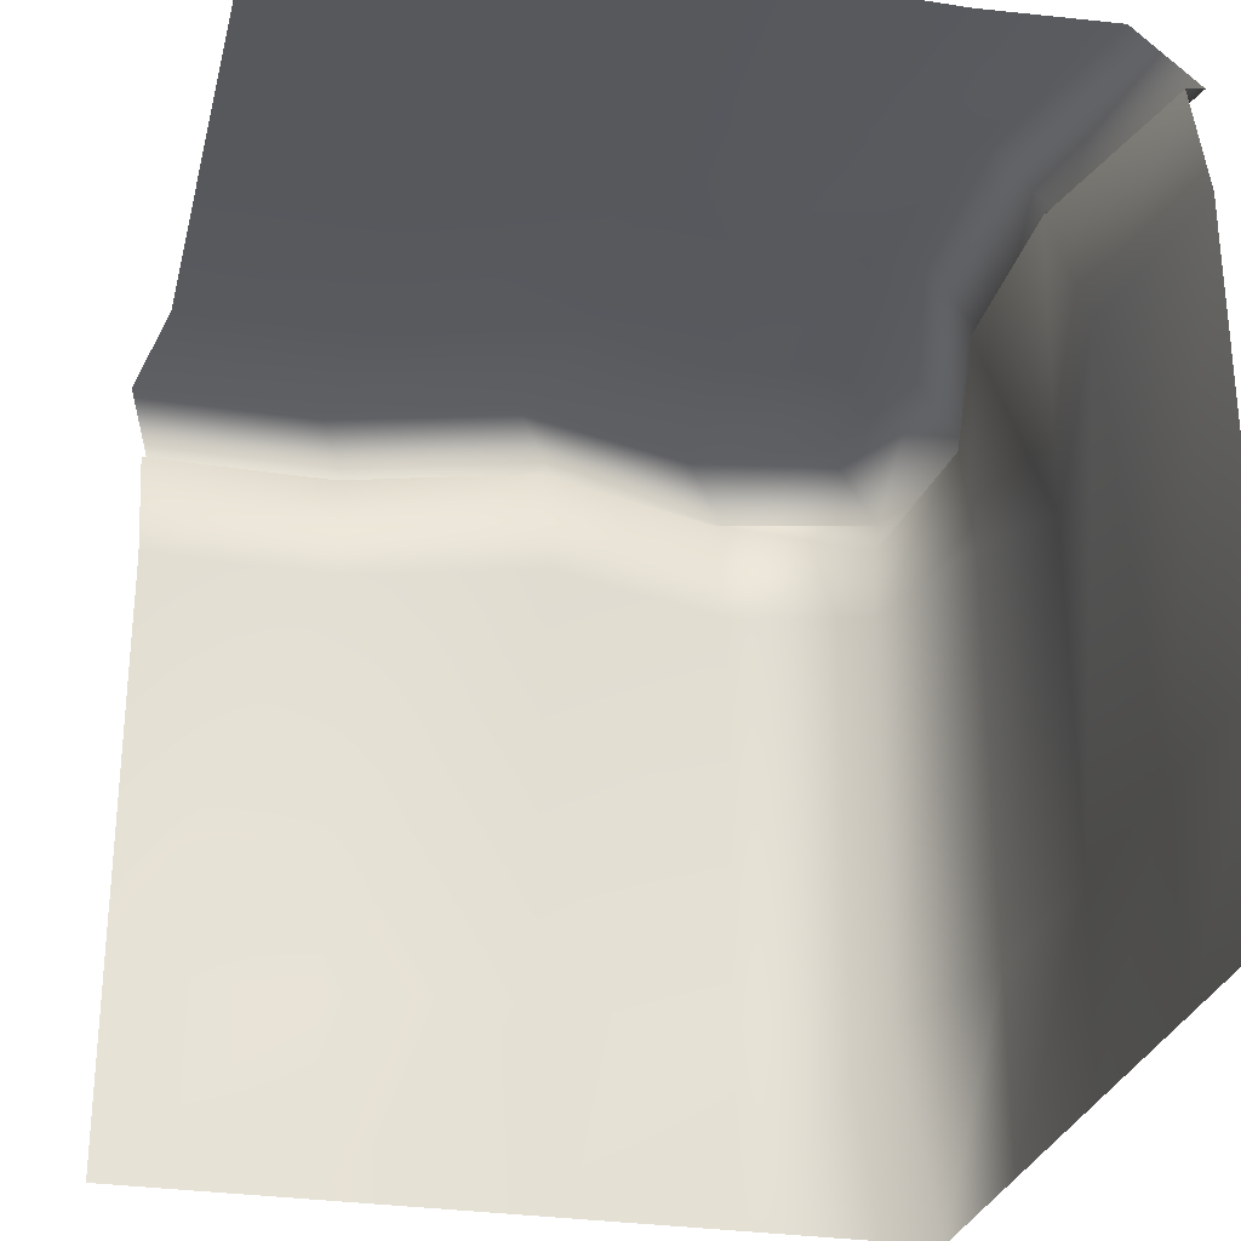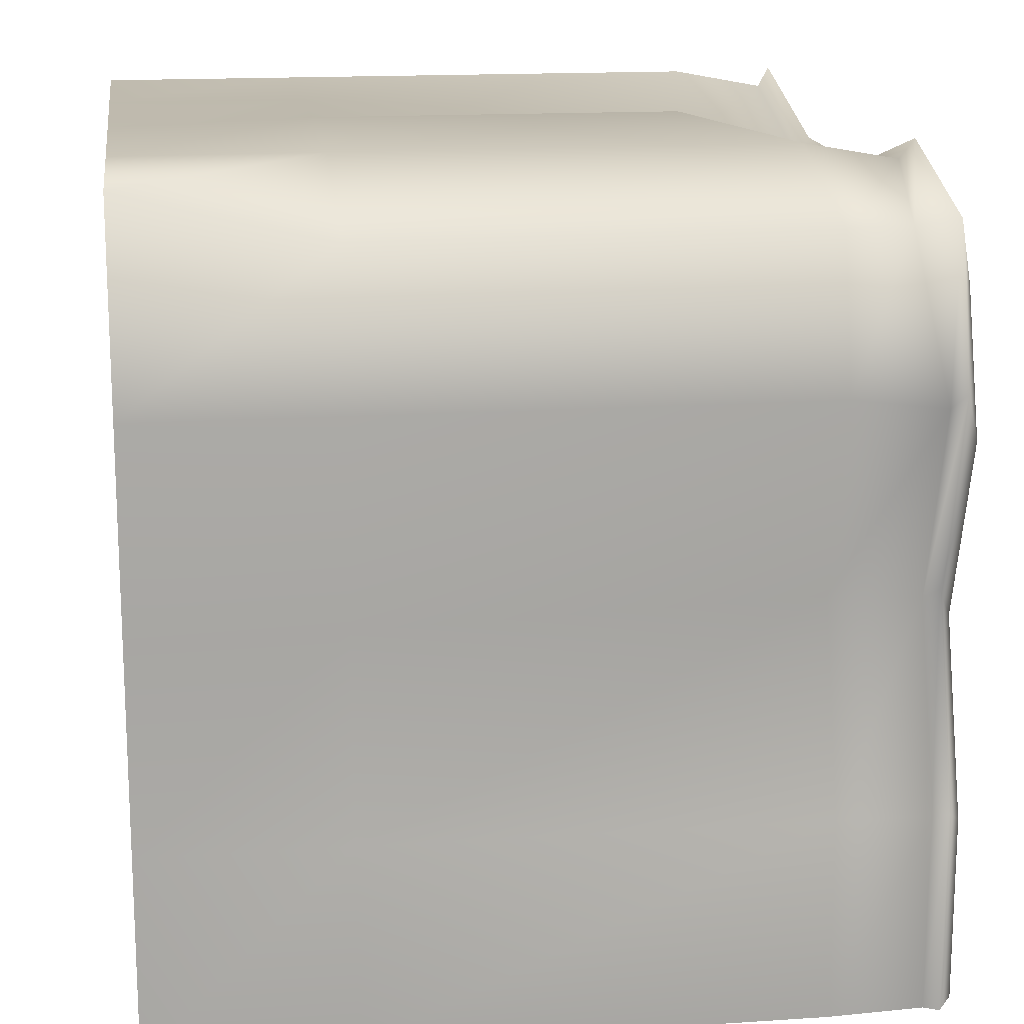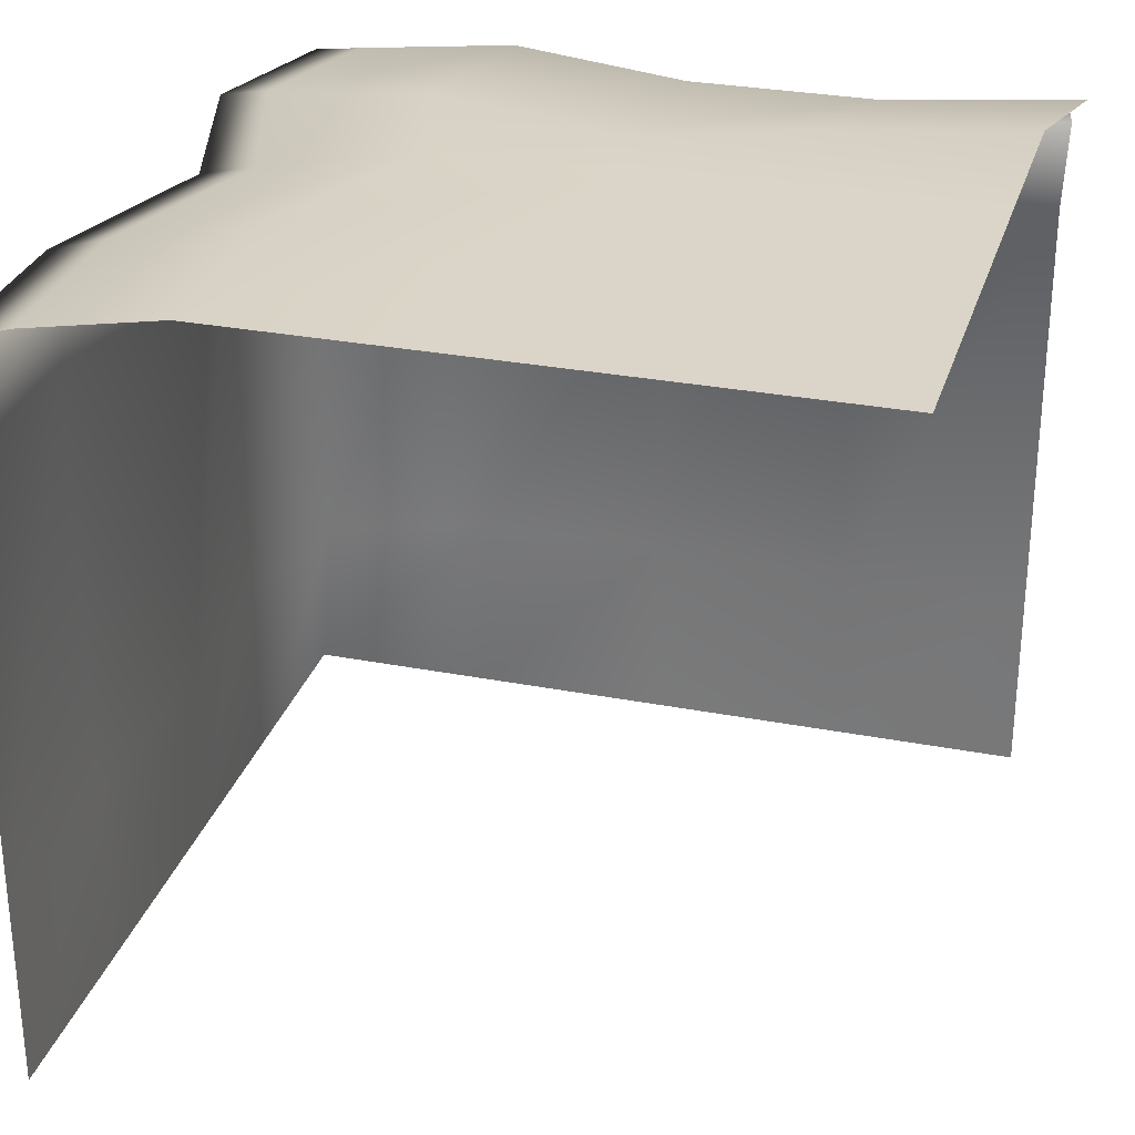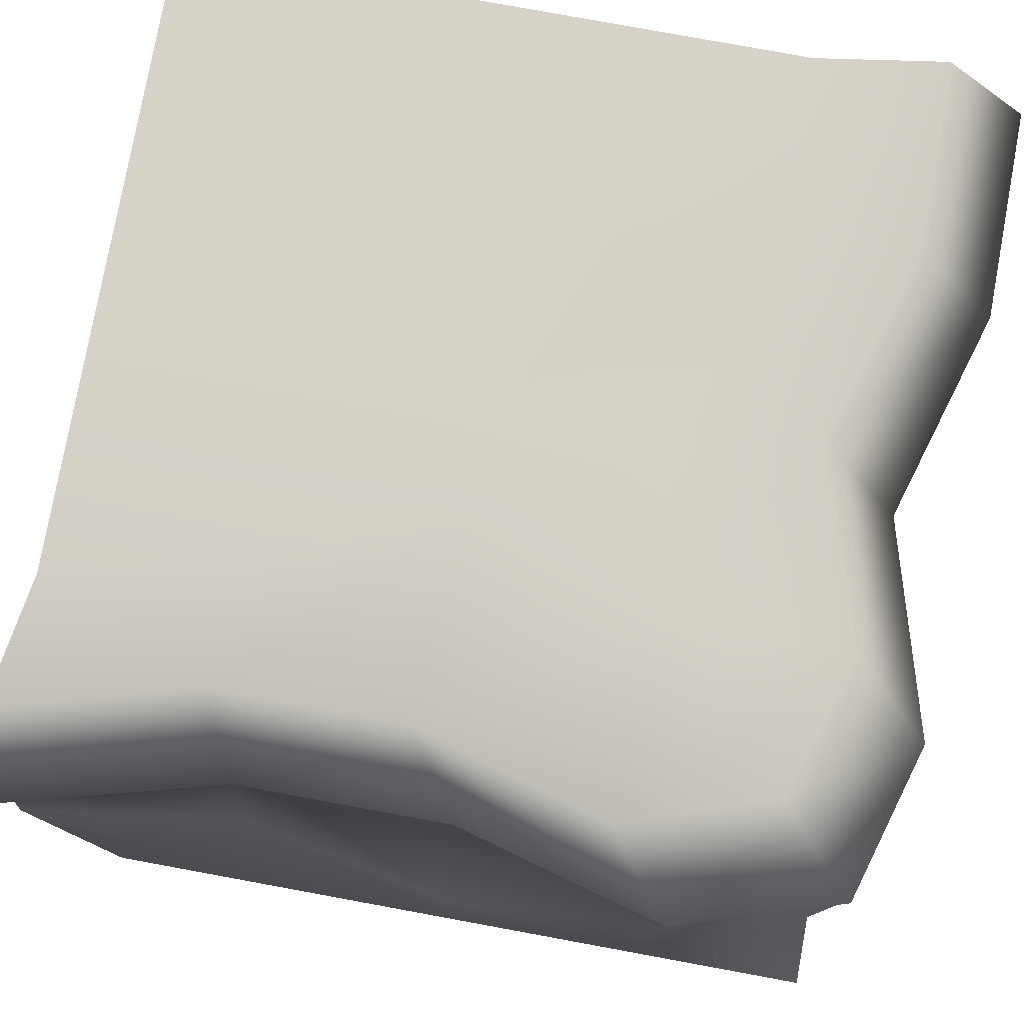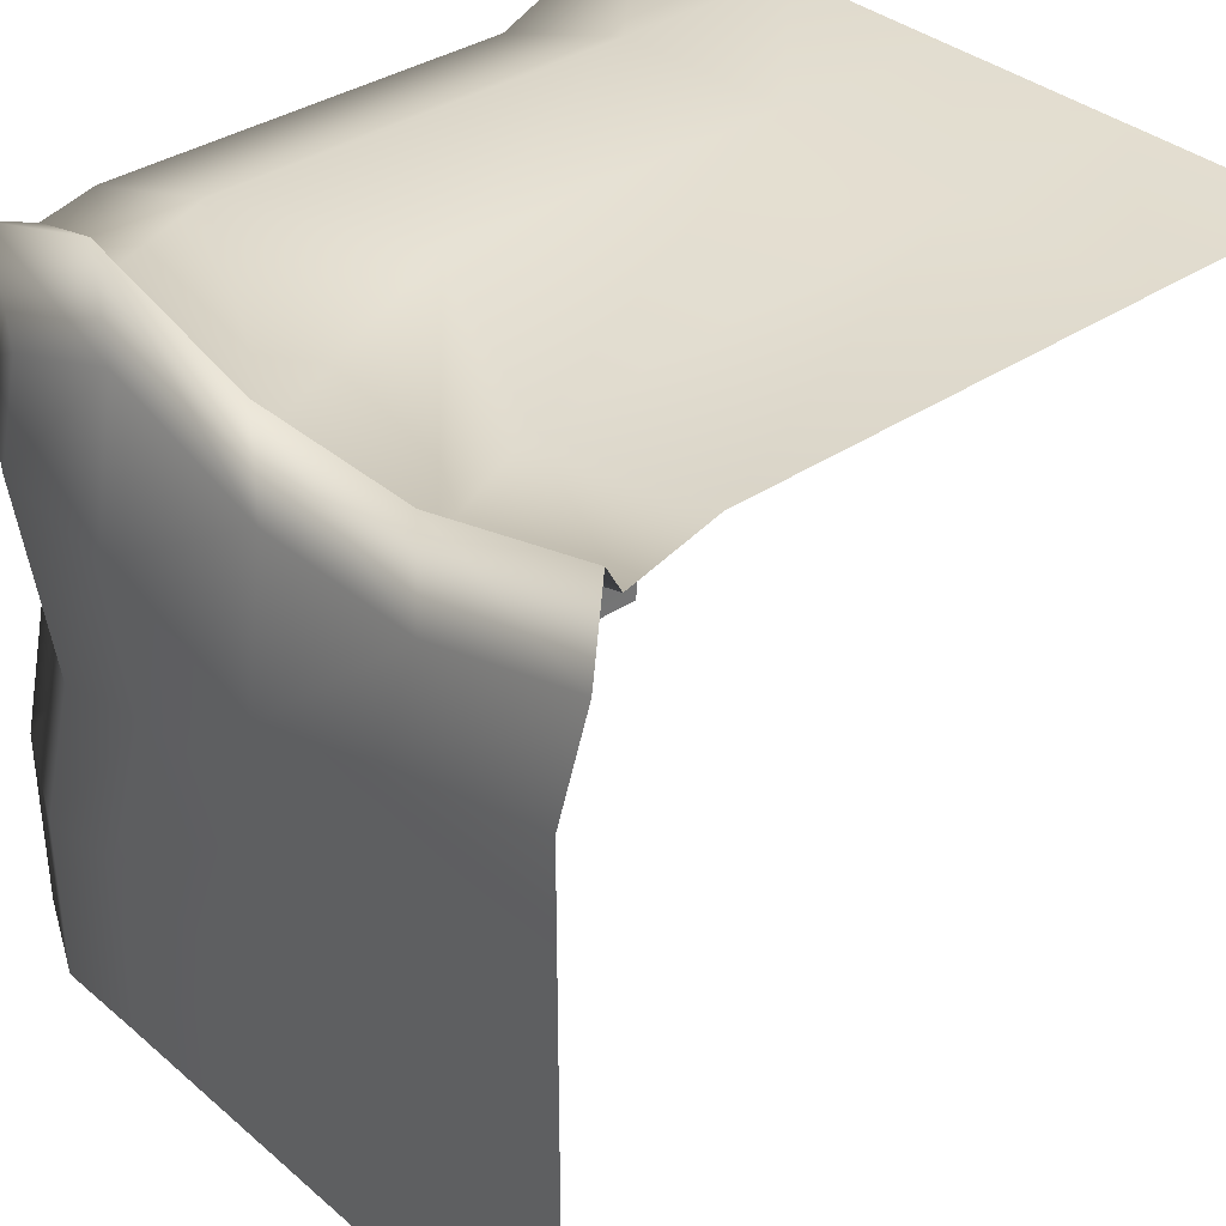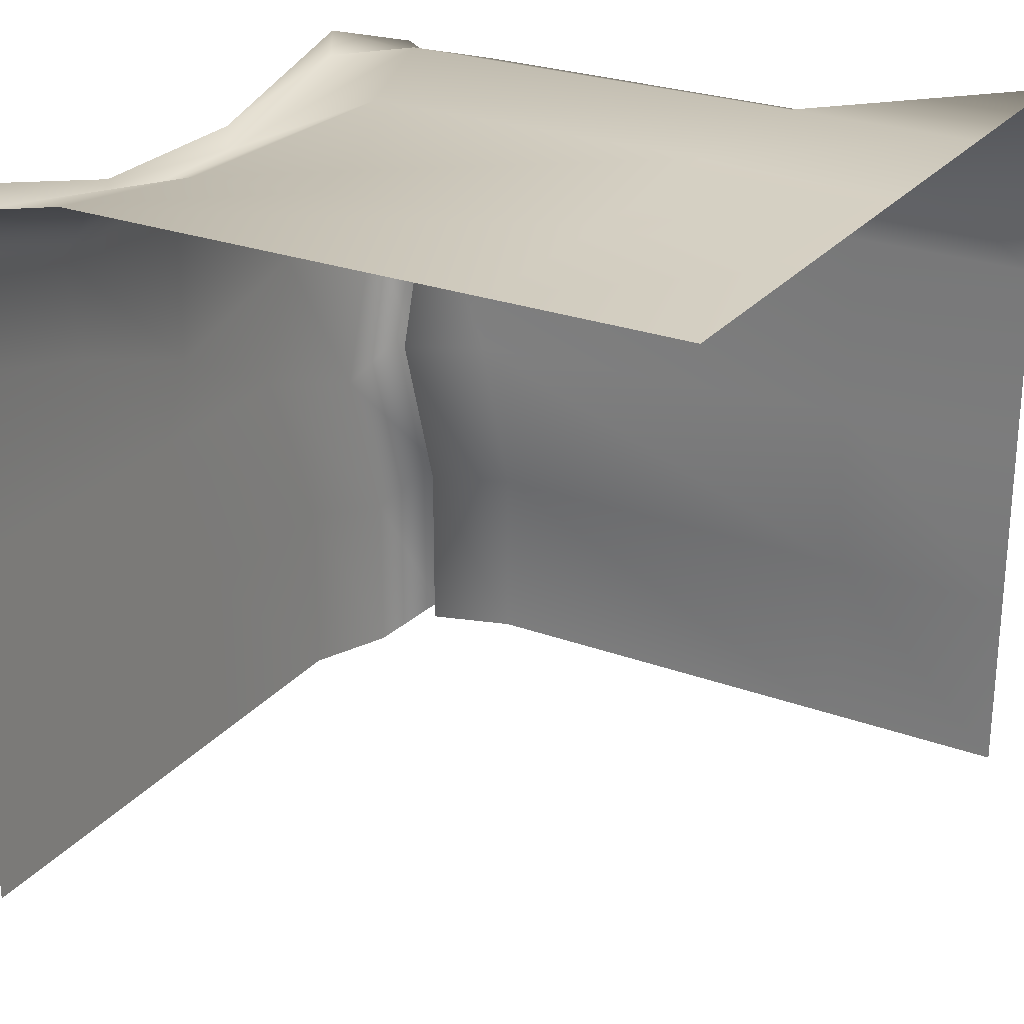
<metadata>
{"format":"obj","ext":"obj","renderer":"f3d","projection":"perspective","resolution":1024,"background":"white","views":[{"elev":-28.6,"azim":-103.3,"up":"+Y"},{"elev":15.9,"azim":82.1,"up":"+Z"},{"elev":29.3,"azim":-164.1,"up":"+Y"},{"elev":78.6,"azim":10.4,"up":"+Y"},{"elev":35.5,"azim":-131.7,"up":"+Z"},{"elev":25.9,"azim":-59.7,"up":"+Z"}]}
</metadata>
<code>
o Cube.007_Cube.017
v -16.5 -1 16.5
v -17.5 31.48 13.47
v -16.5 32 -16.5
v 16.5 -1 16.5
v 11.68 31.48 11.42
v 16.5 -1 -16.5
v 13.47 31.48 -17.51
v -16.5 7.25 16.5
v -16.5 25.65 16.5
v -16.46 30.07 16.62
v -16.5 32 8.25
v -16.5 32 0
v -16.5 32 -8.25
v -8.25 32 -16.5
v 0 32 -16.5
v 8.25 32 -16.5
v 16.62 30.07 -16.46
v 16.5 25.65 -16.5
v 16.5 7.25 -16.5
v 16.5 -1 8.25
v 16.5 -1 0
v 16.5 -1 -8.25
v 13.47 31.48 -9.764
v 11.02 31.48 -2.02
v 13.47 31.48 5.723
v 14.83 30.07 14.58
v 14.97 25.65 14.33
v 15.03 7.25 14.28
v -8.25 -1 16.5
v 0 -1 16.5
v 8.25 -1 16.5
v 5.726 31.48 13.47
v -2.018 31.48 11.24
v -9.761 31.48 11.24
v 8.25 32 -8.25
v 5.073 32 0
v 6.864 32 5.748
v 0 32 -8.25
v -3.177 32 0
v -1.386 32 3.522
v -8.25 32 -8.25
v -8.25 32 0
v -8.25 32 6.024
v 8.25 7.25 16.5
v 0 7.25 16.76
v -8.25 7.25 16.5
v 8.25 25.65 16.5
v 0 22.36 16.74
v -8.25 25.65 15.27
v 8.352 30.07 16.62
v 0.08148 30.07 14.4
v -8.189 30.07 14.4
v 16.5 7.25 -8.25
v 15.8 7.25 0
v 16.5 7.25 8.25
v 16.5 25.65 -8.25
v 14.05 25.65 0
v 16.5 25.65 8.25
v 16.62 30.07 -8.189
v 14.17 30.07 0.08157
v 16.62 30.07 8.352
v -16.76 29.67 15.72
v 15.72 29.67 -16.76
v 14.2 28.45 14.21
v 7.599 29.67 15.72
v -0.521 29.67 13.49
v -8.641 29.67 13.49
v 15.72 29.67 -8.64
v 13.27 29.67 -0.5204
v 15.72 29.67 7.599
f 61 25 5 26
f 52 34 2 10
f 43 11 2 34
f 25 37 32 5
f 37 40 33 32
f 40 43 34 33
f 7 16 35 23
f 23 35 36 24
f 24 36 37 25
f 16 15 38 35
f 35 38 39 36
f 36 39 40 37
f 15 14 41 38
f 38 41 42 39
f 39 42 43 40
f 14 3 13 41
f 41 13 12 42
f 42 12 11 43
f 29 46 8 1
f 46 49 9 8
f 67 52 10 62
f 4 28 44 31
f 31 44 45 30
f 30 45 46 29
f 28 27 47 44
f 44 47 48 45
f 45 48 49 46
f 64 26 50 65
f 65 50 51 66
f 66 51 52 67
f 26 5 32 50
f 50 32 33 51
f 51 33 34 52
f 20 55 28 4
f 55 58 27 28
f 70 61 26 64
f 6 19 53 22
f 22 53 54 21
f 21 54 55 20
f 19 18 56 53
f 53 56 57 54
f 54 57 58 55
f 63 17 59 68
f 68 59 60 69
f 69 60 61 70
f 17 7 23 59
f 59 23 24 60
f 60 24 25 61
f 57 69 70 58
f 56 68 69 57
f 18 63 68 56
f 58 70 64 27
f 48 66 67 49
f 47 65 66 48
f 27 64 65 47
f 49 67 62 9

</code>
